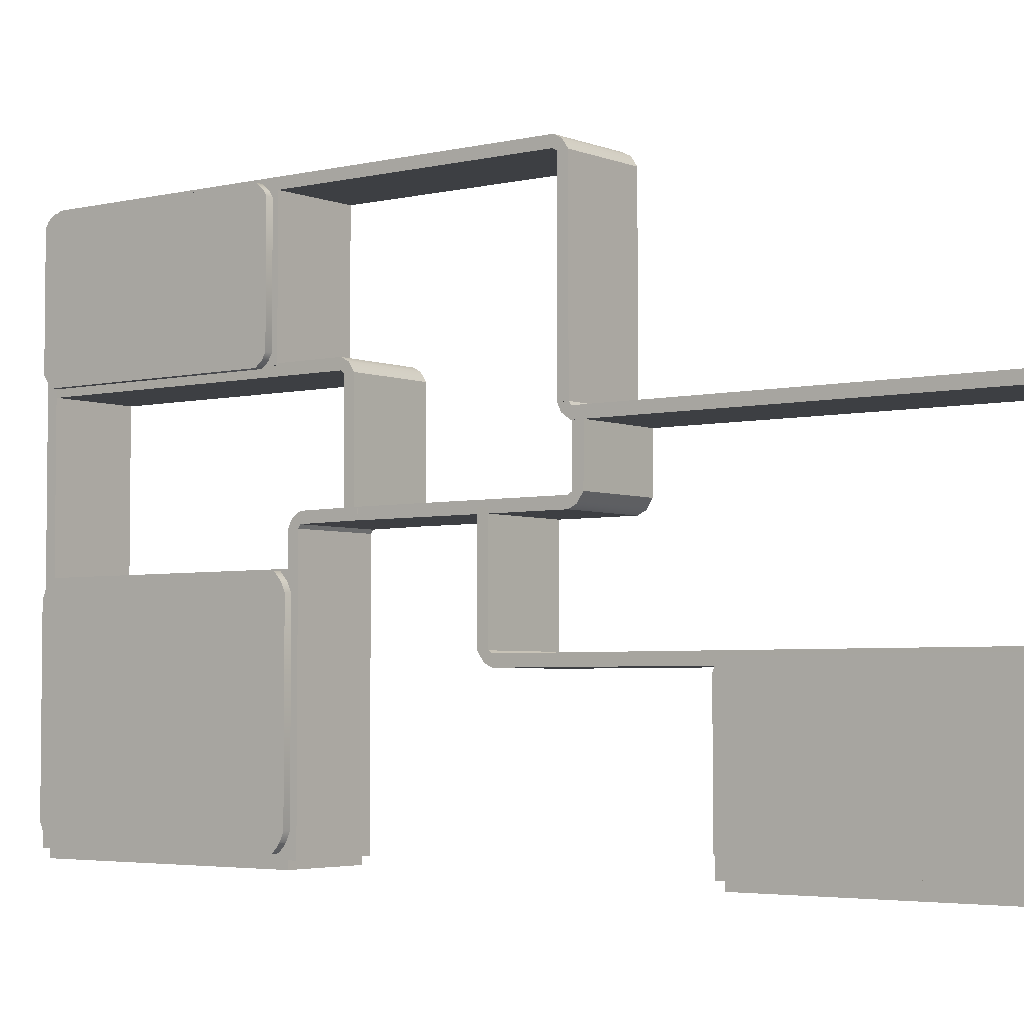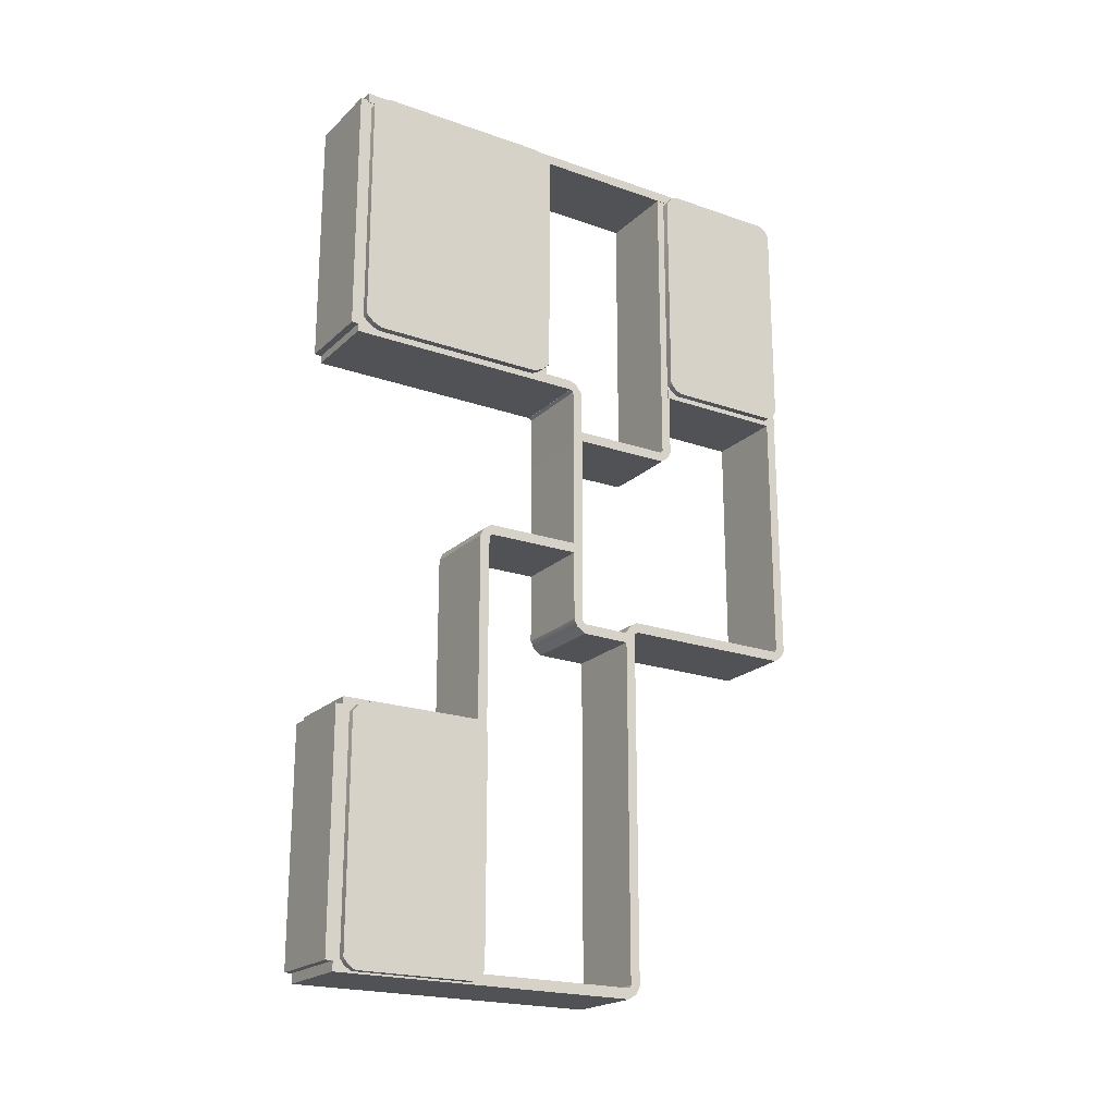
<metadata>
{"format":"obj","ext":"obj","renderer":"f3d","projection":"perspective","resolution":1024,"background":"white","views":[{"elev":-3.9,"azim":127.9,"up":"+Y"},{"elev":-20.9,"azim":57.8,"up":"+Z"}]}
</metadata>
<code>
g default
v 1.094 3.117 2.478
v 1.094 3.117 2.531
v 0.6533 3.117 2.478
v 0.6533 3.117 2.531
v 0.6533 0.4656 2.478
v 0.6533 0.4656 2.531
v 1.094 0.4656 2.478
v 1.094 0.4656 2.531
v 1.094 3.099 2.531
v 1.094 3.099 2.478
v 0.6533 3.099 2.478
v 0.6533 3.099 2.531
v 1.094 3.117 2.476
v 1.094 3.157 2.511
v 0.6533 3.157 2.511
v 0.6533 3.117 2.476
v 1.094 3.134 2.466
v 1.094 3.187 2.467
v 0.6533 3.187 2.467
v 0.6533 3.134 2.466
v 1.094 3.134 -0.1849
v 1.094 3.187 -0.1849
v 0.6533 3.134 -0.1849
v 0.6533 3.187 -0.1849
v 0.6533 3.134 2.467
v 0.6533 3.187 2.467
v 1.094 3.134 2.467
v 1.094 3.187 2.467
v 1.094 3.187 -0.1671
v 1.094 3.134 -0.1671
v 0.6533 3.134 -0.1671
v 0.6533 3.187 -0.1671
v 1.094 3.132 -0.1846
v 1.094 3.167 -0.2249
v 0.6533 3.167 -0.2249
v 0.6533 3.132 -0.1846
v 1.094 3.122 -0.2018
v 1.094 3.123 -0.2552
v 0.6533 3.123 -0.2552
v 0.6533 3.122 -0.2018
v 0.65 2.104 -2.148
v 0.65 2.104 -2.204
v 1.091 2.104 -2.148
v 1.091 2.104 -2.204
v 1.091 0.4618 -2.148
v 1.091 0.4618 -2.204
v 0.65 0.4618 -2.148
v 0.65 0.4618 -2.204
v 0.6537 2.185 -0.2552
v 0.6537 2.185 -0.2018
v 1.095 2.185 -0.2552
v 1.095 2.185 -0.2018
v 1.095 3.123 -0.2552
v 1.095 3.123 -0.2018
v 0.6537 3.123 -0.2552
v 0.6537 3.123 -0.2018
v 0.6537 2.203 -0.2018
v 0.6537 2.203 -0.2552
v 1.095 2.203 -0.2552
v 1.095 2.203 -0.2018
v 0.6537 2.185 -0.2568
v 0.6537 2.145 -0.2217
v 1.095 2.145 -0.2217
v 1.095 2.185 -0.2568
v 0.6537 2.168 -0.2669
v 0.6537 2.115 -0.2663
v 1.095 2.115 -0.2663
v 1.095 2.168 -0.2669
v 1.094 2.115 -2.134
v 1.094 2.169 -2.134
v 0.6533 2.115 -2.134
v 0.6533 2.169 -2.134
v 0.6533 2.115 -0.2663
v 0.6533 2.169 -0.2663
v 1.094 2.115 -0.2663
v 1.094 2.169 -0.2663
v 1.094 2.169 -2.116
v 1.094 2.115 -2.116
v 0.6533 2.115 -2.116
v 0.6533 2.169 -2.116
v 1.094 2.114 -2.133
v 1.094 2.149 -2.174
v 0.6533 2.149 -2.174
v 0.6533 2.114 -2.133
v 1.094 2.104 -2.151
v 1.094 2.104 -2.204
v 0.6533 2.104 -2.204
v 0.6533 2.104 -2.151
v 0.6499 1.84 -0.2496
v 0.6499 1.787 -0.2496
v 1.091 1.84 -0.2496
v 1.091 1.787 -0.2496
v 1.091 1.84 0.7769
v 1.091 1.787 0.7769
v 0.6499 1.84 0.7769
v 0.6499 1.787 0.7769
v 0.6499 1.787 -0.2318
v 0.6499 1.84 -0.2318
v 1.091 1.84 -0.2318
v 1.091 1.787 -0.2318
v 0.6499 1.842 -0.2493
v 0.6499 1.807 -0.2896
v 1.091 1.807 -0.2896
v 1.091 1.842 -0.2493
v 0.6499 1.852 -0.2665
v 0.6499 1.851 -0.3195
v 1.091 1.851 -0.3195
v 1.091 1.852 -0.2665
v 0.6499 1.852 -0.2665
v 0.6499 1.851 -0.3195
v 1.091 1.851 -0.3195
v 1.091 1.852 -0.2665
v 0.6499 2.152 -0.2698
v 0.6499 2.151 -0.3228
v 1.091 2.151 -0.3228
v 1.091 2.152 -0.2698
v 1.091 1.767 1.084
v 1.091 1.767 1.138
v 0.65 1.767 1.084
v 0.65 1.767 1.138
v 0.65 0.4603 1.084
v 0.65 0.4603 1.138
v 1.091 0.4603 1.084
v 1.091 0.4603 1.138
v 1.091 1.749 1.138
v 1.091 1.749 1.084
v 0.65 1.749 1.084
v 0.65 1.749 1.138
v 1.091 1.767 1.083
v 1.091 1.807 1.118
v 0.65 1.807 1.118
v 0.65 1.767 1.083
v 1.091 1.784 1.073
v 1.091 1.837 1.073
v 0.65 1.837 1.073
v 0.65 1.784 1.073
v 1.091 1.784 1.073
v 1.091 1.837 1.073
v 0.65 1.837 1.073
v 0.65 1.784 1.073
v 1.091 1.787 0.7726
v 1.091 1.84 0.7732
v 0.65 1.84 0.7732
v 0.65 1.787 0.7726
v 1.091 1.263 0.1057
v 1.091 1.21 0.1057
v 0.6498 1.263 0.1057
v 0.6498 1.21 0.1057
v 0.6498 1.263 -2.165
v 0.6498 1.21 -2.165
v 1.091 1.263 -2.165
v 1.091 1.21 -2.165
v 1.091 1.21 0.08786
v 1.091 1.263 0.08787
v 0.6498 1.263 0.08787
v 0.6498 1.21 0.08786
v 1.091 1.265 0.1054
v 1.091 1.23 0.1457
v 0.6498 1.23 0.1457
v 0.6498 1.265 0.1054
v 1.091 1.275 0.1226
v 1.091 1.274 0.1756
v 0.6498 1.274 0.1756
v 0.6498 1.275 0.1226
v 1.091 1.275 0.1226
v 1.091 1.274 0.1756
v 0.6498 1.274 0.1756
v 0.6498 1.275 0.1226
v 1.091 1.813 0.126
v 1.091 1.812 0.179
v 0.6499 1.812 0.179
v 0.6499 1.813 0.126
v 1.091 2.38 0.8633
v 1.091 2.434 0.8633
v 0.6499 2.381 0.8633
v 0.6499 2.434 0.8633
v 0.6499 2.381 2.498
v 0.6499 2.434 2.498
v 1.091 2.381 2.498
v 1.091 2.434 2.498
v 1.091 2.434 0.8811
v 1.091 2.38 0.8811
v 0.6499 2.381 0.8811
v 0.6499 2.434 0.8811
v 1.091 2.379 0.8636
v 1.091 2.414 0.8233
v 0.6499 2.414 0.8233
v 0.6499 2.379 0.8636
v 1.091 2.369 0.8464
v 1.091 2.369 0.7934
v 0.6499 2.37 0.7934
v 0.6499 2.369 0.8464
v 1.091 2.369 0.8464
v 1.091 2.369 0.7934
v 0.6499 2.37 0.7934
v 0.6499 2.369 0.8464
v 1.091 1.831 0.8431
v 1.091 1.832 0.7901
v 0.6495 1.832 0.7901
v 0.6495 1.831 0.8431
v 0.654 3.14 1.253
v 0.654 3.14 1.198
v 1.095 3.14 1.253
v 1.095 3.14 1.198
v 1.095 2.426 1.253
v 1.095 2.426 1.198
v 0.654 2.426 1.253
v 0.654 2.426 1.198
v 1.102 3.138 1.243
v 1.14 3.138 1.243
v 1.102 3.141 2.485
v 1.14 3.141 2.485
v 1.102 2.442 2.483
v 1.14 2.442 2.483
v 1.102 2.443 1.241
v 1.14 2.443 1.241
v 1.14 3.142 1.248
v 1.102 3.142 1.248
v 1.102 2.437 1.248
v 1.14 2.437 1.248
v 1.14 3.165 1.276
v 1.102 3.165 1.276
v 1.102 2.415 1.276
v 1.14 2.415 1.276
v 1.14 3.146 2.478
v 1.102 3.146 2.478
v 1.102 2.438 2.478
v 1.14 2.438 2.478
v 1.14 3.165 2.451
v 1.102 3.165 2.451
v 1.102 2.415 2.451
v 1.14 2.415 2.451
v 1.14 3.136 2.491
v 1.102 3.136 2.491
v 1.102 3.136 2.478
v 1.102 3.136 2.451
v 1.102 3.136 1.276
v 1.102 3.136 1.248
v 1.102 3.133 1.239
v 1.14 3.133 1.239
v 1.14 3.136 1.248
v 1.14 3.136 1.276
v 1.14 3.136 2.451
v 1.14 3.136 2.478
v 1.14 3.106 2.507
v 1.102 3.106 2.507
v 1.102 3.106 2.478
v 1.102 3.106 2.451
v 1.102 3.106 1.276
v 1.102 3.106 1.248
v 1.102 3.106 1.221
v 1.14 3.106 1.221
v 1.14 3.106 1.248
v 1.14 3.106 1.276
v 1.14 3.106 2.451
v 1.14 3.106 2.478
v 1.14 2.447 2.489
v 1.102 2.447 2.489
v 1.102 2.447 2.478
v 1.102 2.447 2.451
v 1.102 2.447 1.276
v 1.102 2.447 1.248
v 1.102 2.447 1.238
v 1.14 2.447 1.238
v 1.14 2.447 1.248
v 1.14 2.447 1.276
v 1.14 2.447 2.451
v 1.14 2.447 2.478
v 1.14 2.477 2.507
v 1.102 2.477 2.507
v 1.102 2.477 2.478
v 1.102 2.477 2.451
v 1.102 2.477 1.276
v 1.102 2.477 1.248
v 1.102 2.477 1.221
v 1.14 2.477 1.221
v 1.14 2.477 1.248
v 1.14 2.477 1.276
v 1.14 2.477 2.451
v 1.14 2.477 2.478
v 0.65 1.554 2.49
v 0.65 1.609 2.49
v 1.091 1.554 2.49
v 1.091 1.609 2.49
v 1.091 1.554 1.127
v 1.091 1.609 1.127
v 0.65 1.554 1.127
v 0.65 1.609 1.127
v 1.094 1.562 1.14
v 1.133 1.562 1.14
v 1.094 1.566 2.485
v 1.133 1.566 2.485
v 1.094 0.5256 2.483
v 1.133 0.5256 2.483
v 1.094 0.5274 1.138
v 1.133 0.5274 1.138
v 1.133 1.568 1.145
v 1.094 1.568 1.145
v 1.094 0.5181 1.145
v 1.133 0.5181 1.145
v 1.133 1.602 1.175
v 1.094 1.602 1.175
v 1.094 0.4861 1.175
v 1.133 0.4861 1.175
v 1.133 1.574 2.478
v 1.094 1.574 2.478
v 1.094 0.52 2.478
v 1.133 0.52 2.478
v 1.133 1.602 2.448
v 1.094 1.602 2.448
v 1.094 0.4861 2.448
v 1.133 0.4861 2.448
v 1.133 1.558 2.491
v 1.094 1.558 2.491
v 1.094 1.558 2.478
v 1.094 1.558 2.448
v 1.094 1.558 1.175
v 1.094 1.558 1.145
v 1.094 1.554 1.135
v 1.133 1.554 1.135
v 1.133 1.558 1.145
v 1.133 1.558 1.175
v 1.133 1.558 2.448
v 1.133 1.558 2.478
v 1.133 1.514 2.509
v 1.094 1.514 2.509
v 1.094 1.514 2.478
v 1.094 1.514 2.448
v 1.094 1.514 1.175
v 1.094 1.514 1.145
v 1.094 1.514 1.116
v 1.133 1.514 1.116
v 1.133 1.514 1.145
v 1.133 1.514 1.175
v 1.133 1.514 2.448
v 1.133 1.514 2.478
v 1.133 0.5333 2.489
v 1.094 0.5333 2.489
v 1.094 0.5333 2.478
v 1.094 0.5333 2.448
v 1.094 0.5333 1.175
v 1.094 0.5333 1.145
v 1.094 0.5333 1.135
v 1.133 0.5333 1.135
v 1.133 0.5333 1.145
v 1.133 0.5333 1.175
v 1.133 0.5333 2.448
v 1.133 0.5333 2.478
v 1.133 0.5775 2.509
v 1.094 0.5775 2.509
v 1.094 0.5775 2.478
v 1.094 0.5775 2.448
v 1.094 0.5775 1.175
v 1.094 0.5775 1.145
v 1.094 0.5775 1.116
v 1.133 0.5775 1.116
v 1.133 0.5775 1.145
v 1.133 0.5775 1.175
v 1.133 0.5775 2.448
v 1.133 0.5775 2.478
v 1.094 1.218 -2.172
v 1.132 1.218 -2.172
v 1.094 1.221 -0.9302
v 1.132 1.221 -0.9302
v 1.094 0.5215 -0.9317
v 1.132 0.5215 -0.9317
v 1.094 0.5228 -2.173
v 1.132 0.5228 -2.173
v 1.132 1.222 -2.167
v 1.094 1.222 -2.167
v 1.094 0.5165 -2.167
v 1.132 0.5165 -2.167
v 1.132 1.245 -2.139
v 1.094 1.245 -2.139
v 1.094 0.495 -2.139
v 1.132 0.495 -2.139
v 1.132 1.226 -0.9365
v 1.094 1.226 -0.9365
v 1.094 0.5178 -0.9365
v 1.132 0.5178 -0.9365
v 1.132 1.245 -0.9642
v 1.094 1.245 -0.9642
v 1.094 0.495 -0.9642
v 1.132 0.495 -0.9642
v 1.132 1.215 -0.9239
v 1.094 1.215 -0.9239
v 1.094 1.215 -0.9365
v 1.094 1.215 -0.9642
v 1.094 1.215 -2.139
v 1.094 1.215 -2.167
v 1.094 1.213 -2.176
v 1.132 1.213 -2.176
v 1.132 1.215 -2.167
v 1.132 1.215 -2.139
v 1.132 1.215 -0.9642
v 1.132 1.215 -0.9365
v 1.132 1.186 -0.9079
v 1.094 1.186 -0.9079
v 1.094 1.186 -0.9365
v 1.094 1.186 -0.9642
v 1.094 1.186 -2.139
v 1.094 1.186 -2.167
v 1.094 1.186 -2.194
v 1.132 1.186 -2.194
v 1.132 1.186 -2.167
v 1.132 1.186 -2.139
v 1.132 1.186 -0.9642
v 1.132 1.186 -0.9365
v 1.132 0.5267 -0.9258
v 1.094 0.5267 -0.9258
v 1.094 0.5267 -0.9365
v 1.094 0.5267 -0.9642
v 1.094 0.5267 -2.139
v 1.094 0.5267 -2.167
v 1.094 0.5267 -2.177
v 1.132 0.5267 -2.177
v 1.132 0.5267 -2.167
v 1.132 0.5267 -2.139
v 1.132 0.5267 -0.9642
v 1.132 0.5267 -0.9365
v 1.132 0.5564 -0.9079
v 1.094 0.5564 -0.9079
v 1.094 0.5564 -0.9365
v 1.094 0.5564 -0.9642
v 1.094 0.5564 -2.139
v 1.094 0.5564 -2.167
v 1.094 0.5564 -2.194
v 1.132 0.5564 -2.194
v 1.132 0.5564 -2.167
v 1.132 0.5564 -2.139
v 1.132 0.5564 -0.9642
v 1.132 0.5564 -0.9365
v 0.65 1.226 -0.8881
v 0.65 1.226 -0.9435
v 1.091 1.226 -0.8881
v 1.091 1.226 -0.9435
v 1.091 0.4595 -0.8881
v 1.091 0.4595 -0.9435
v 0.65 0.4595 -0.8881
v 0.65 0.4595 -0.9435
v 0.65 0.4222 -0.9278
v 0.65 0.5743 -0.9278
v 1.091 0.4222 -0.9278
v 1.091 0.5743 -0.9278
v 1.091 0.4222 -2.153
v 1.091 0.5743 -2.153
v 0.65 0.4222 -2.153
v 0.65 0.5743 -2.153
v 0.65 0.4222 2.49
v 0.65 0.5743 2.49
v 1.091 0.4222 2.49
v 1.091 0.5743 2.49
v 1.091 0.4222 1.127
v 1.091 0.5743 1.127
v 0.65 0.4222 1.127
v 0.65 0.5743 1.127
g polySurface21
f 17 20 19 18
f 11 5 6 12
f 5 7 8 6
f 7 10 9 8
f 12 6 8 9
f 7 5 11 10
f 10 1 2 9
f 11 3 1 10
f 3 11 12 4
f 2 4 12 9
f 1 13 14 2
f 2 14 15 4
f 4 15 16 3
f 3 16 13 1
f 13 17 18 14
f 14 18 19 15
f 15 19 20 16
f 16 20 17 13
f 37 40 39 38
f 31 25 26 32
f 25 27 28 26
f 27 30 29 28
f 32 26 28 29
f 27 25 31 30
f 30 21 22 29
f 31 23 21 30
f 23 31 32 24
f 22 24 32 29
f 21 33 34 22
f 22 34 35 24
f 24 35 36 23
f 23 36 33 21
f 33 37 38 34
f 34 38 39 35
f 35 39 40 36
f 36 40 37 33
f 41 43 44 42
f 43 45 46 44
f 45 47 48 46
f 47 41 42 48
f 42 44 46 48
f 47 45 43 41
f 65 68 67 66
f 59 53 54 60
f 53 55 56 54
f 55 58 57 56
f 60 54 56 57
f 55 53 59 58
f 58 49 50 57
f 59 51 49 58
f 51 59 60 52
f 50 52 60 57
f 49 61 62 50
f 50 62 63 52
f 52 63 64 51
f 51 64 61 49
f 61 65 66 62
f 62 66 67 63
f 63 67 68 64
f 64 68 65 61
f 85 88 87 86
f 79 73 74 80
f 73 75 76 74
f 75 78 77 76
f 80 74 76 77
f 75 73 79 78
f 78 69 70 77
f 79 71 69 78
f 71 79 80 72
f 70 72 80 77
f 69 81 82 70
f 70 82 83 72
f 72 83 84 71
f 71 84 81 69
f 81 85 86 82
f 82 86 87 83
f 83 87 88 84
f 84 88 85 81
f 113 116 115 114
f 99 93 94 100
f 93 95 96 94
f 95 98 97 96
f 100 94 96 97
f 95 93 99 98
f 98 89 90 97
f 99 91 89 98
f 91 99 100 92
f 90 92 100 97
f 89 101 102 90
f 90 102 103 92
f 92 103 104 91
f 91 104 101 89
f 101 105 106 102
f 102 106 107 103
f 103 107 108 104
f 104 108 105 101
f 105 109 110 106
f 106 110 111 107
f 107 111 112 108
f 108 112 109 105
f 109 113 114 110
f 110 114 115 111
f 111 115 116 112
f 112 116 113 109
f 141 144 143 142
f 127 121 122 128
f 121 123 124 122
f 123 126 125 124
f 128 122 124 125
f 123 121 127 126
f 126 117 118 125
f 127 119 117 126
f 119 127 128 120
f 118 120 128 125
f 117 129 130 118
f 118 130 131 120
f 120 131 132 119
f 119 132 129 117
f 129 133 134 130
f 130 134 135 131
f 131 135 136 132
f 132 136 133 129
f 133 137 138 134
f 134 138 139 135
f 135 139 140 136
f 136 140 137 133
f 137 141 142 138
f 138 142 143 139
f 139 143 144 140
f 140 144 141 137
f 169 172 171 170
f 155 149 150 156
f 149 151 152 150
f 151 154 153 152
f 156 150 152 153
f 151 149 155 154
f 154 145 146 153
f 155 147 145 154
f 147 155 156 148
f 146 148 156 153
f 145 157 158 146
f 146 158 159 148
f 148 159 160 147
f 147 160 157 145
f 157 161 162 158
f 158 162 163 159
f 159 163 164 160
f 160 164 161 157
f 161 165 166 162
f 162 166 167 163
f 163 167 168 164
f 164 168 165 161
f 165 169 170 166
f 166 170 171 167
f 167 171 172 168
f 168 172 169 165
f 197 200 199 198
f 183 177 178 184
f 177 179 180 178
f 179 182 181 180
f 184 178 180 181
f 179 177 183 182
f 182 173 174 181
f 183 175 173 182
f 175 183 184 176
f 174 176 184 181
f 173 185 186 174
f 174 186 187 176
f 176 187 188 175
f 175 188 185 173
f 185 189 190 186
f 186 190 191 187
f 187 191 192 188
f 188 192 189 185
f 189 193 194 190
f 190 194 195 191
f 191 195 196 192
f 192 196 193 189
f 193 197 198 194
f 194 198 199 195
f 195 199 200 196
f 196 200 197 193
f 201 203 204 202
f 203 205 206 204
f 205 207 208 206
f 207 201 202 208
f 202 204 206 208
f 207 205 203 201
f 209 218 217 210
f 211 234 233 212
f 219 215 216 220
f 239 209 210 240
f 210 217 241 240
f 239 238 218 209
f 218 222 221 217
f 238 237 222 218
f 223 219 220 224
f 217 221 242 241
f 222 230 229 221
f 237 236 230 222
f 231 223 224 232
f 221 229 243 242
f 226 211 212 225
f 235 234 211 226
f 213 227 228 214
f 225 212 233 244
f 230 226 225 229
f 236 235 226 230
f 227 231 232 228
f 229 225 244 243
f 234 246 245 233
f 247 246 234 235
f 248 247 235 236
f 249 248 236 237
f 250 249 237 238
f 251 250 238 239
f 251 239 240 252
f 241 253 252 240
f 242 254 253 241
f 243 255 254 242
f 244 256 255 243
f 233 245 256 244
f 246 270 269 245
f 271 270 246 247
f 272 271 247 248
f 273 272 248 249
f 274 273 249 250
f 275 274 250 251
f 275 251 252 276
f 253 277 276 252
f 254 278 277 253
f 255 279 278 254
f 256 280 279 255
f 245 269 280 256
f 258 213 214 257
f 227 213 258 259
f 231 227 259 260
f 223 231 260 261
f 219 223 261 262
f 215 219 262 263
f 215 263 264 216
f 265 220 216 264
f 266 224 220 265
f 267 232 224 266
f 268 228 232 267
f 257 214 228 268
f 270 258 257 269
f 259 258 270 271
f 260 259 271 272
f 261 260 272 273
f 262 261 273 274
f 263 262 274 275
f 263 275 276 264
f 277 265 264 276
f 278 266 265 277
f 279 267 266 278
f 280 268 267 279
f 269 257 268 280
f 281 283 284 282
f 283 285 286 284
f 285 287 288 286
f 287 281 282 288
f 282 284 286 288
f 287 285 283 281
f 289 298 297 290
f 291 314 313 292
f 299 295 296 300
f 319 289 290 320
f 290 297 321 320
f 319 318 298 289
f 298 302 301 297
f 318 317 302 298
f 303 299 300 304
f 297 301 322 321
f 302 310 309 301
f 317 316 310 302
f 311 303 304 312
f 301 309 323 322
f 306 291 292 305
f 315 314 291 306
f 293 307 308 294
f 305 292 313 324
f 310 306 305 309
f 316 315 306 310
f 307 311 312 308
f 309 305 324 323
f 314 326 325 313
f 327 326 314 315
f 328 327 315 316
f 329 328 316 317
f 330 329 317 318
f 331 330 318 319
f 331 319 320 332
f 321 333 332 320
f 322 334 333 321
f 323 335 334 322
f 324 336 335 323
f 313 325 336 324
f 326 350 349 325
f 351 350 326 327
f 352 351 327 328
f 353 352 328 329
f 354 353 329 330
f 355 354 330 331
f 355 331 332 356
f 333 357 356 332
f 334 358 357 333
f 335 359 358 334
f 336 360 359 335
f 325 349 360 336
f 338 293 294 337
f 307 293 338 339
f 311 307 339 340
f 303 311 340 341
f 299 303 341 342
f 295 299 342 343
f 295 343 344 296
f 345 300 296 344
f 346 304 300 345
f 347 312 304 346
f 348 308 312 347
f 337 294 308 348
f 350 338 337 349
f 339 338 350 351
f 340 339 351 352
f 341 340 352 353
f 342 341 353 354
f 343 342 354 355
f 343 355 356 344
f 357 345 344 356
f 358 346 345 357
f 359 347 346 358
f 360 348 347 359
f 349 337 348 360
f 361 370 369 362
f 363 386 385 364
f 371 367 368 372
f 391 361 362 392
f 362 369 393 392
f 391 390 370 361
f 370 374 373 369
f 390 389 374 370
f 375 371 372 376
f 369 373 394 393
f 374 382 381 373
f 389 388 382 374
f 383 375 376 384
f 373 381 395 394
f 378 363 364 377
f 387 386 363 378
f 365 379 380 366
f 377 364 385 396
f 382 378 377 381
f 388 387 378 382
f 379 383 384 380
f 381 377 396 395
f 386 398 397 385
f 399 398 386 387
f 400 399 387 388
f 401 400 388 389
f 402 401 389 390
f 403 402 390 391
f 403 391 392 404
f 393 405 404 392
f 394 406 405 393
f 395 407 406 394
f 396 408 407 395
f 385 397 408 396
f 398 422 421 397
f 423 422 398 399
f 424 423 399 400
f 425 424 400 401
f 426 425 401 402
f 427 426 402 403
f 427 403 404 428
f 405 429 428 404
f 406 430 429 405
f 407 431 430 406
f 408 432 431 407
f 397 421 432 408
f 410 365 366 409
f 379 365 410 411
f 383 379 411 412
f 375 383 412 413
f 371 375 413 414
f 367 371 414 415
f 367 415 416 368
f 417 372 368 416
f 418 376 372 417
f 419 384 376 418
f 420 380 384 419
f 409 366 380 420
f 422 410 409 421
f 411 410 422 423
f 412 411 423 424
f 413 412 424 425
f 414 413 425 426
f 415 414 426 427
f 415 427 428 416
f 429 417 416 428
f 430 418 417 429
f 431 419 418 430
f 432 420 419 431
f 421 409 420 432
f 433 435 436 434
f 435 437 438 436
f 437 439 440 438
f 439 433 434 440
f 434 436 438 440
f 439 437 435 433
f 441 443 444 442
f 443 445 446 444
f 445 447 448 446
f 447 441 442 448
f 442 444 446 448
f 447 445 443 441
f 449 451 452 450
f 451 453 454 452
f 453 455 456 454
f 455 449 450 456
f 450 452 454 456
f 455 453 451 449

</code>
